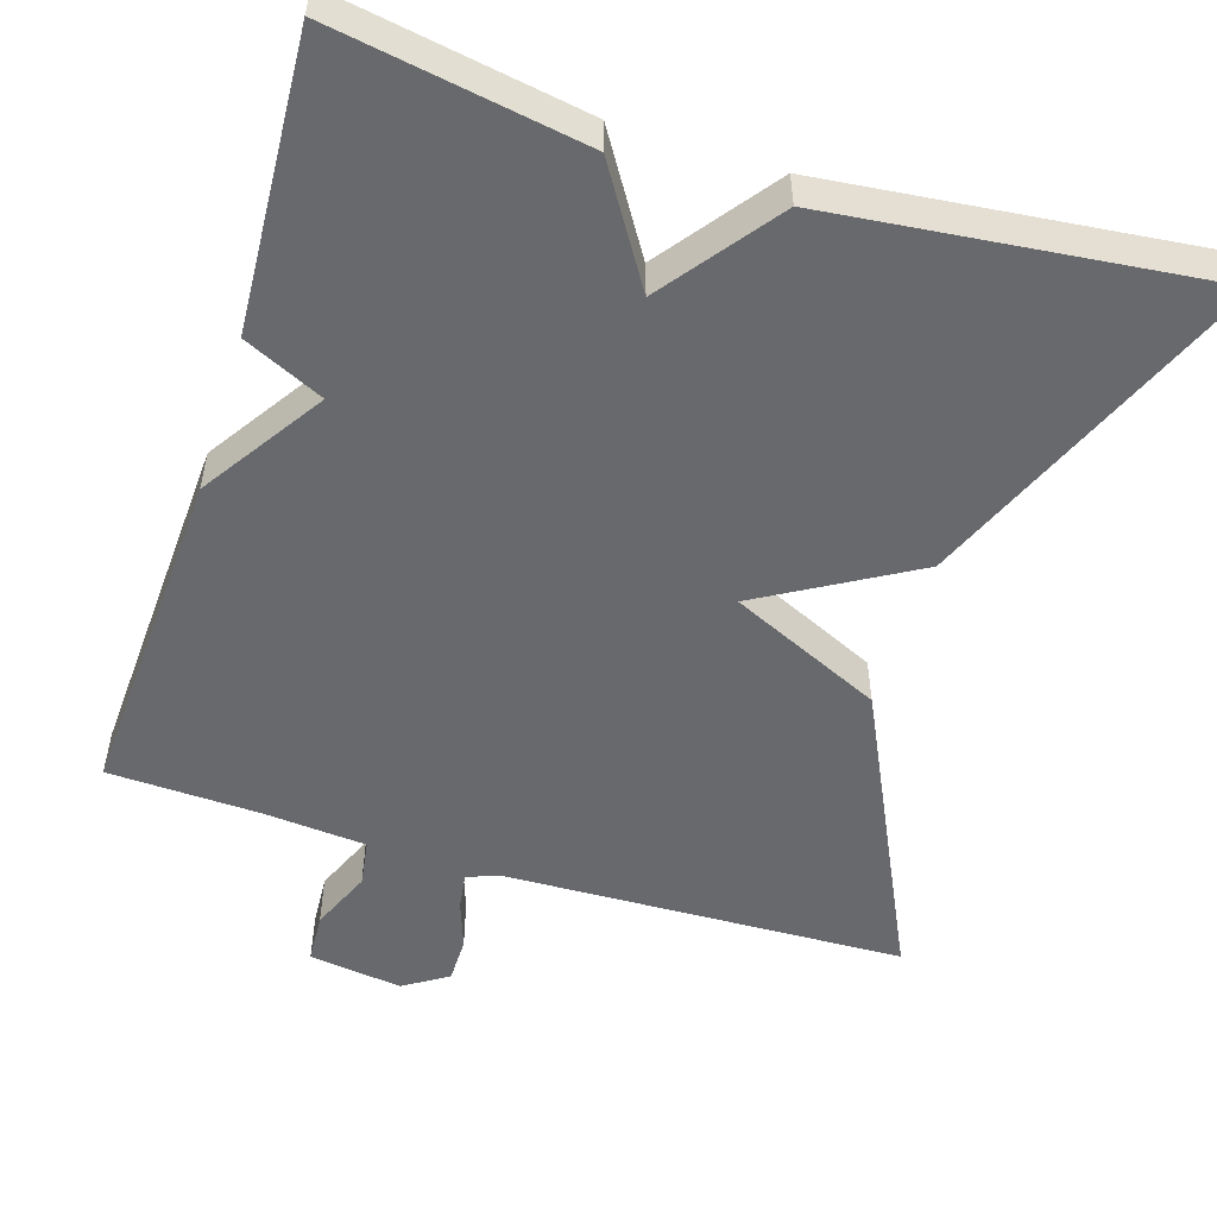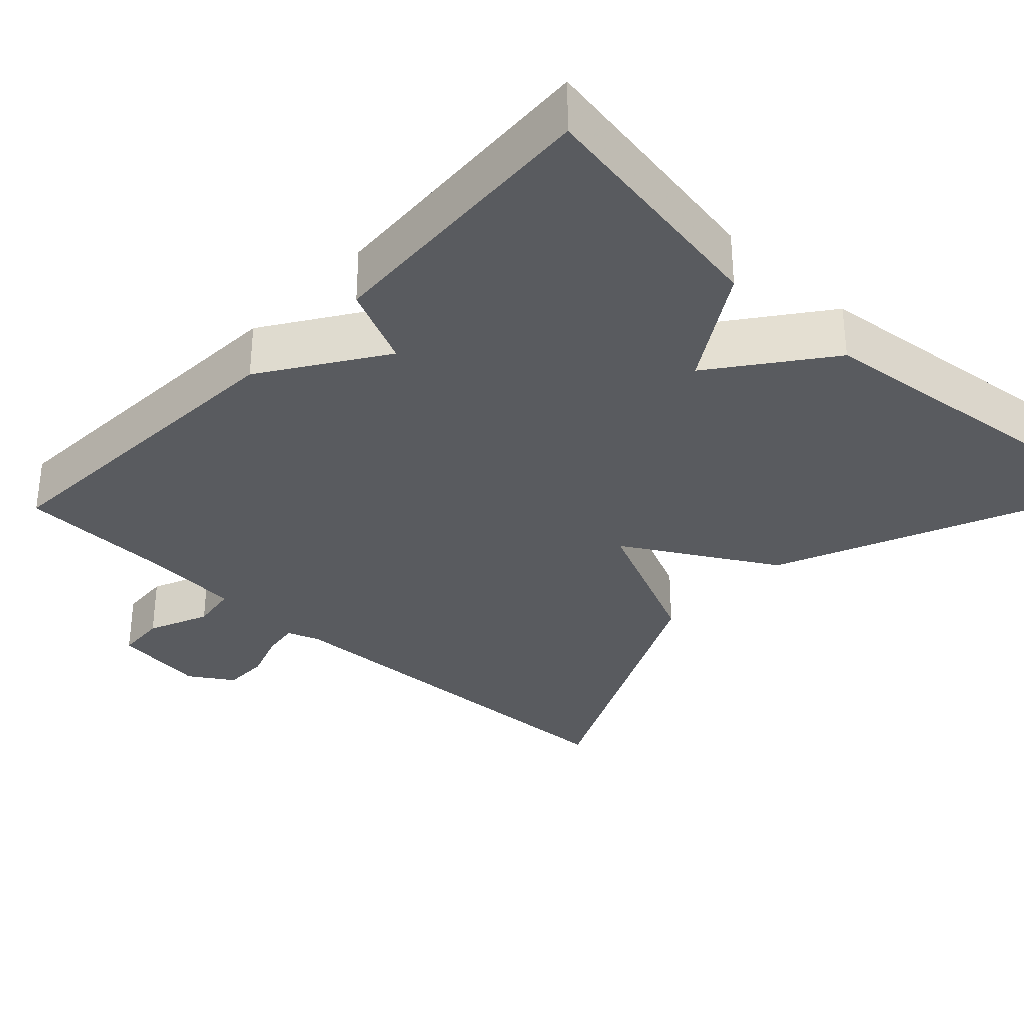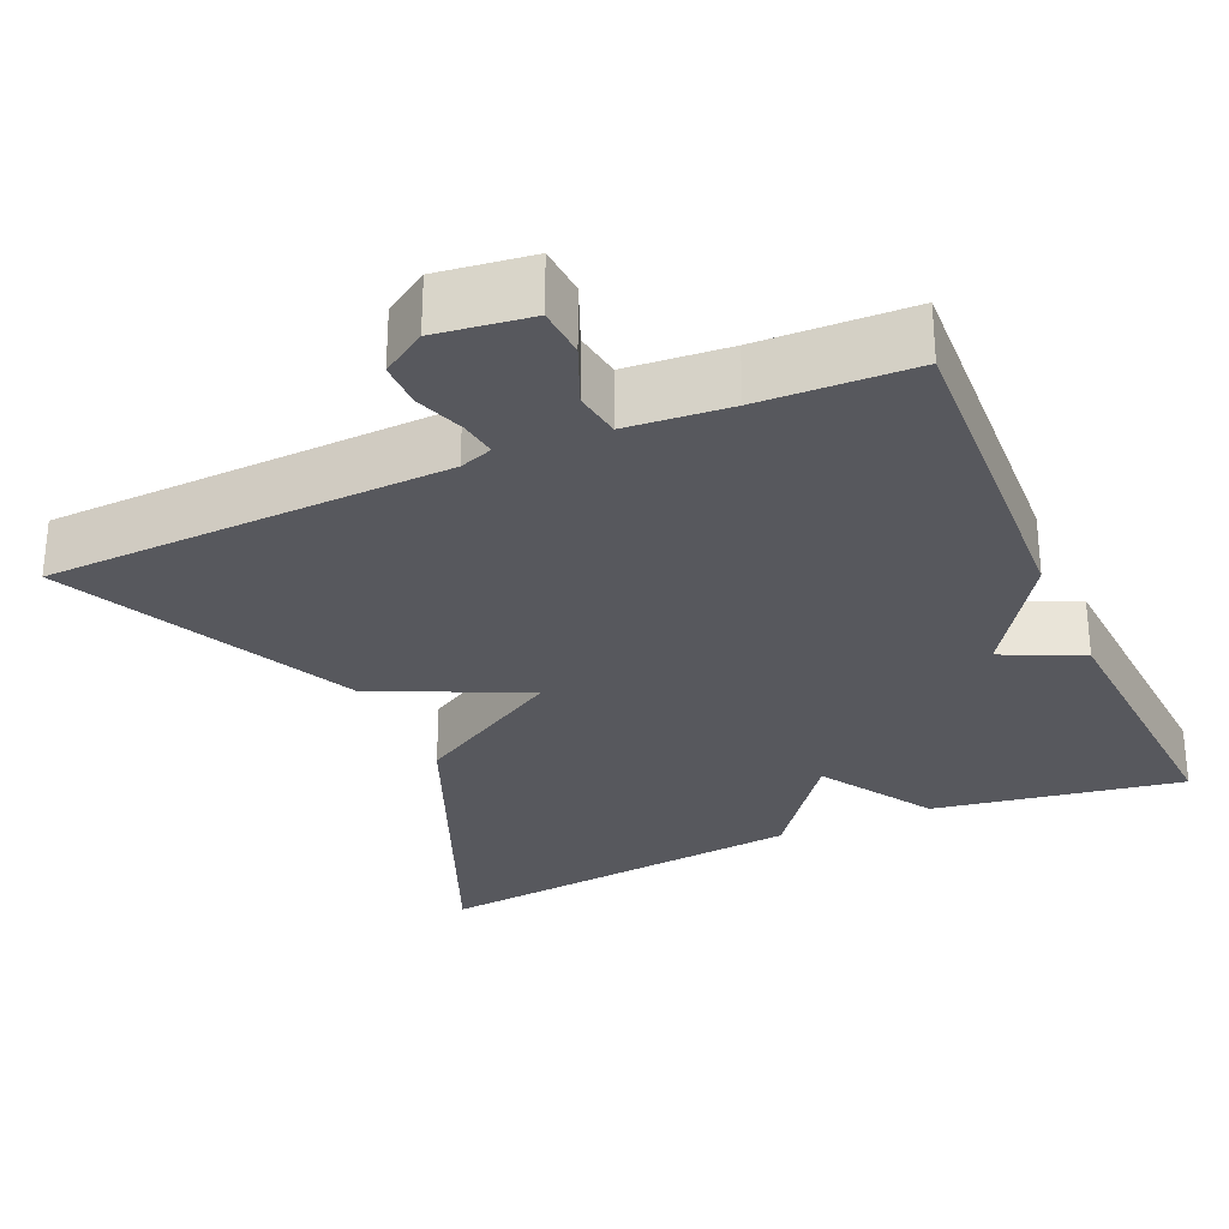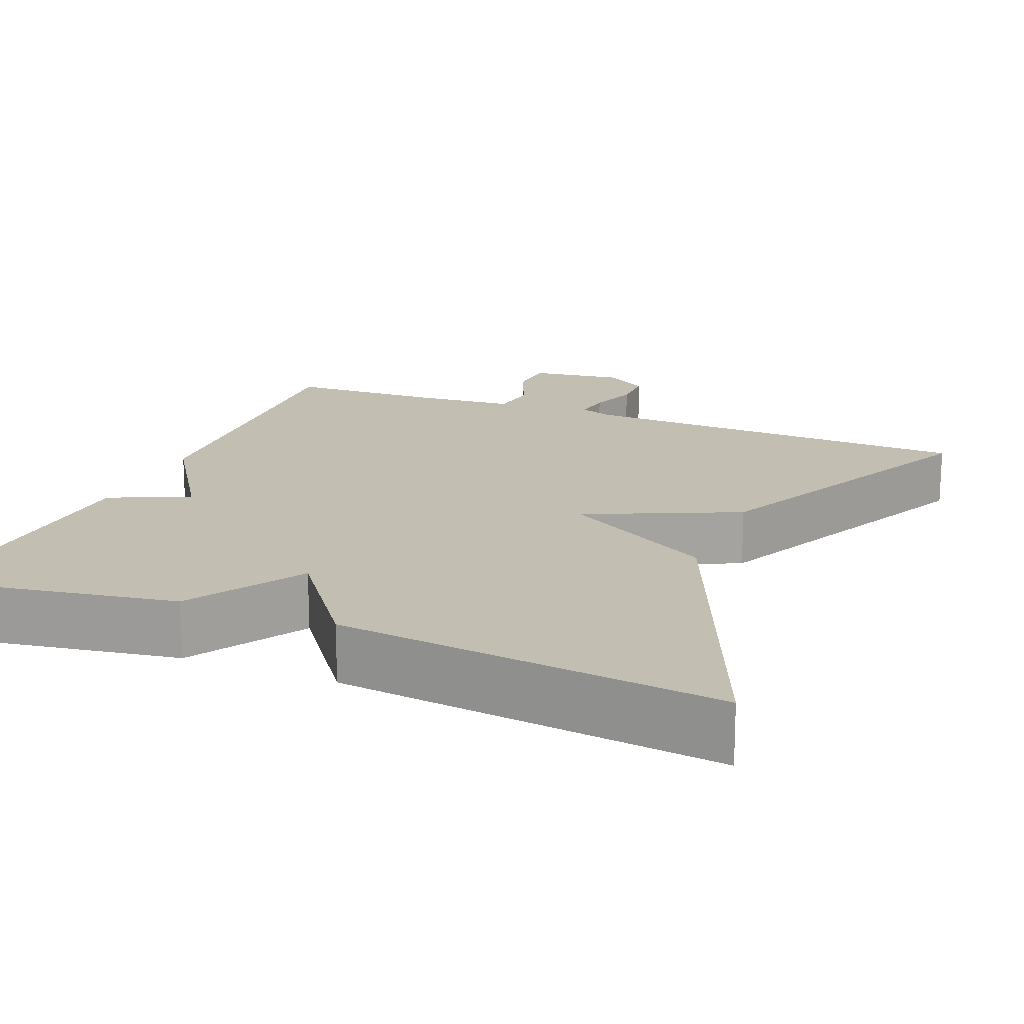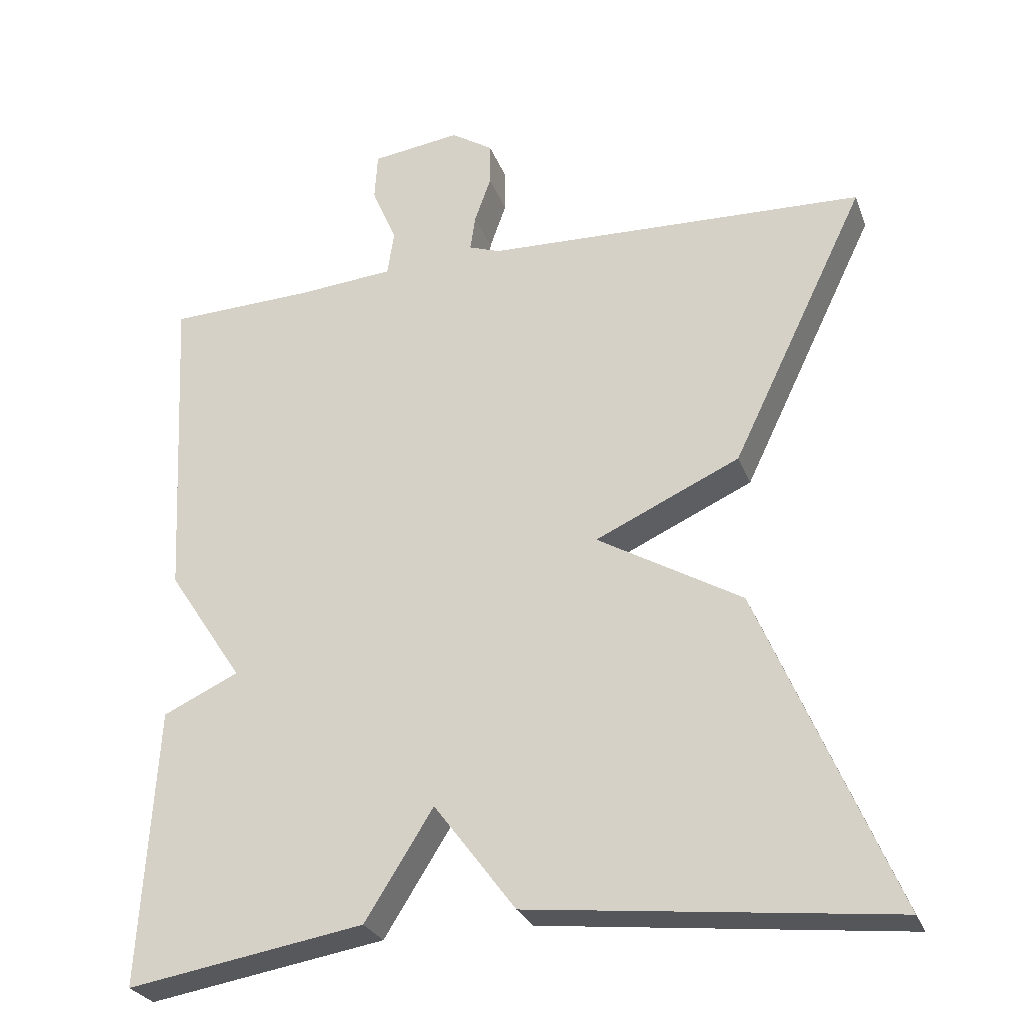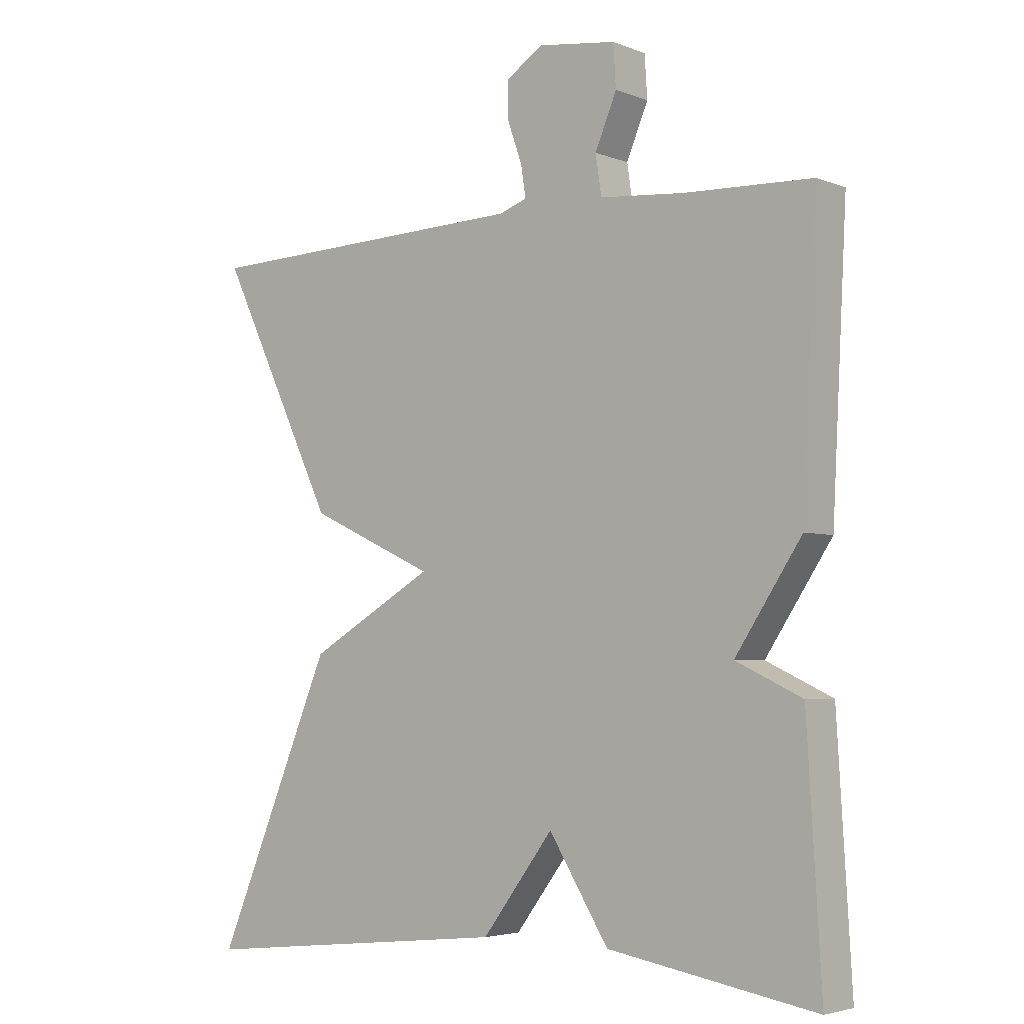
<metadata>
{"format":"obj","ext":"obj","renderer":"f3d","projection":"perspective","resolution":1024,"background":"white","views":[{"elev":-52.8,"azim":162.5,"up":"+Y"},{"elev":-32.7,"azim":136.8,"up":"+Y"},{"elev":-28.9,"azim":23.9,"up":"+Y"},{"elev":17.5,"azim":-157.8,"up":"+Y"},{"elev":-27.3,"azim":-162.0,"up":"+Z"},{"elev":-3.9,"azim":38.8,"up":"+Z"}]}
</metadata>
<code>
v 0.5 0.07 -0.5
v 0.183 0.07 -0.447
v 0.092 0.07 -0.302
v -0.017 0.07 -0.447
v -0.5 0.07 -0.5
v -0.32 0.07 -0.072
v -0.127 0.07 0.04
v -0.32 0.07 0.128
v -0.5 0.07 0.5
v 0.009 0.07 0.518
v 0.051 0.07 0.533
v 0.044 0.07 0.58
v 0.022 0.07 0.642
v 0.022 0.07 0.7
v 0.078 0.07 0.736
v 0.197 0.07 0.72
v 0.201 0.07 0.656
v 0.168 0.07 0.578
v 0.177 0.07 0.518
v 0.307 0.07 0.507
v 0.5 0.07 0.5
v 0.478 0.07 0.071
v 0.377 0.07 -0.082
v 0.478 0.07 -0.129
v 0.5 0 -0.5
v 0.183 0 -0.447
v 0.092 0 -0.302
v -0.017 0 -0.447
v -0.5 0 -0.5
v -0.32 0 -0.072
v -0.127 0 0.04
v -0.32 0 0.128
v -0.5 0 0.5
v 0.009 0 0.518
v 0.051 0 0.533
v 0.044 0 0.58
v 0.022 0 0.642
v 0.022 0 0.7
v 0.078 0 0.736
v 0.197 0 0.72
v 0.201 0 0.656
v 0.168 0 0.578
v 0.177 0 0.518
v 0.307 0 0.507
v 0.5 0 0.5
v 0.478 0 0.071
v 0.377 0 -0.082
v 0.478 0 -0.129
f 1 2 3
f 24 1 3
f 23 24 3
f 22 23 3
f 21 22 3
f 20 21 3
f 19 20 3 4
f 18 19 4
f 16 17 18
f 15 16 18
f 14 15 18
f 13 14 18
f 12 13 18
f 11 12 18
f 11 18 4
f 10 11 4
f 7 8 9 10
f 7 10 4
f 4 5 6 7
f 27 26 25
f 27 25 48
f 27 48 47
f 27 47 46
f 27 46 45
f 27 45 44
f 28 27 44 43
f 28 43 42
f 42 41 40
f 42 40 39
f 42 39 38
f 42 38 37
f 42 37 36
f 42 36 35
f 28 42 35
f 28 35 34
f 34 33 32 31
f 28 34 31
f 31 30 29 28
f 1 25 26 2
f 2 26 27 3
f 3 27 28 4
f 4 28 29 5
f 5 29 30 6
f 6 30 31 7
f 7 31 32 8
f 8 32 33 9
f 9 33 34 10
f 10 34 35 11
f 11 35 36 12
f 12 36 37 13
f 13 37 38 14
f 14 38 39 15
f 15 39 40 16
f 16 40 41 17
f 17 41 42 18
f 18 42 43 19
f 19 43 44 20
f 20 44 45 21
f 21 45 46 22
f 22 46 47 23
f 23 47 48 24
f 24 48 25 1

</code>
